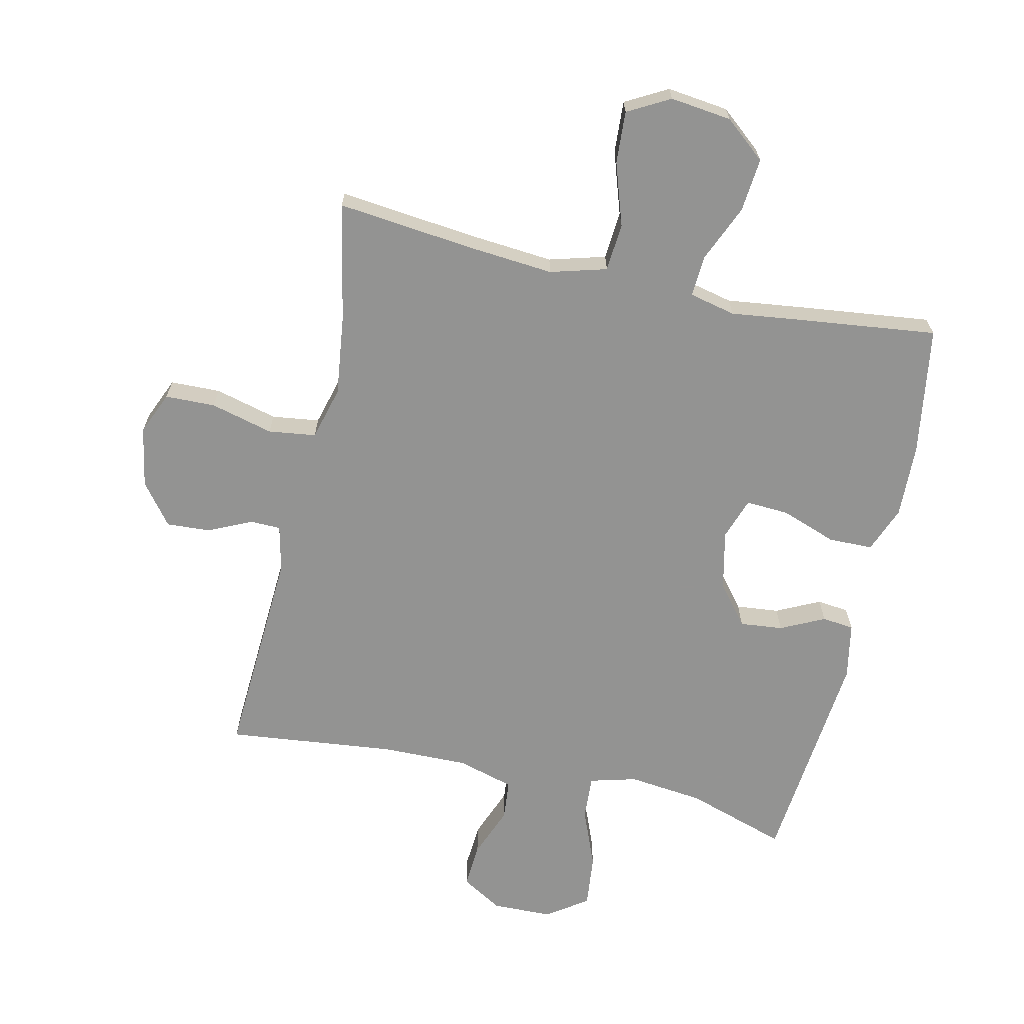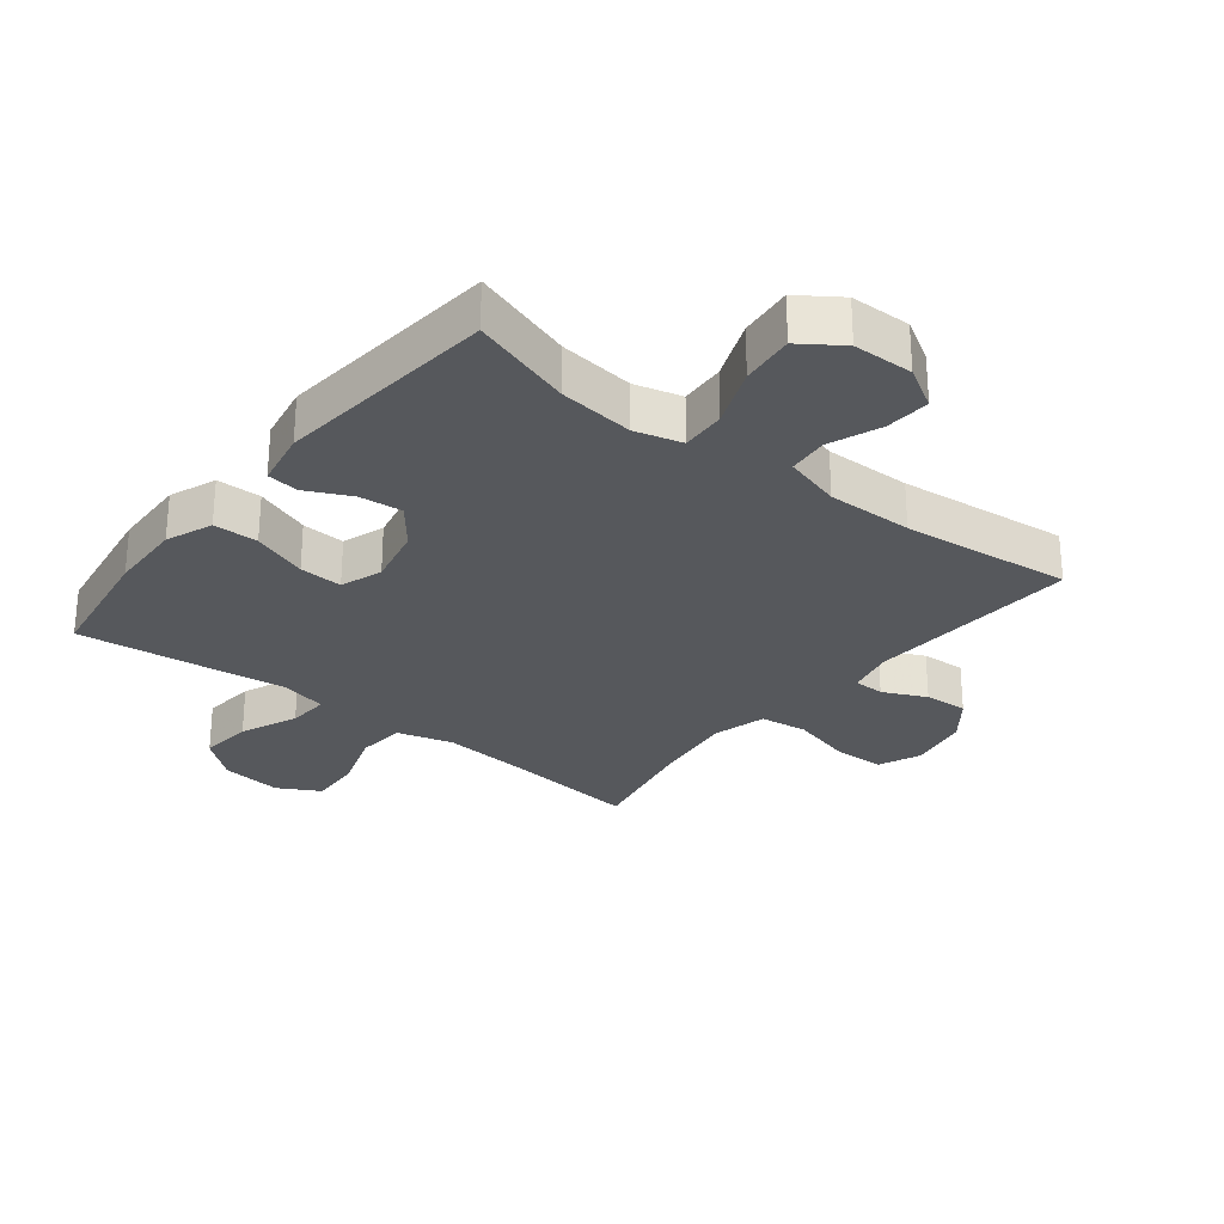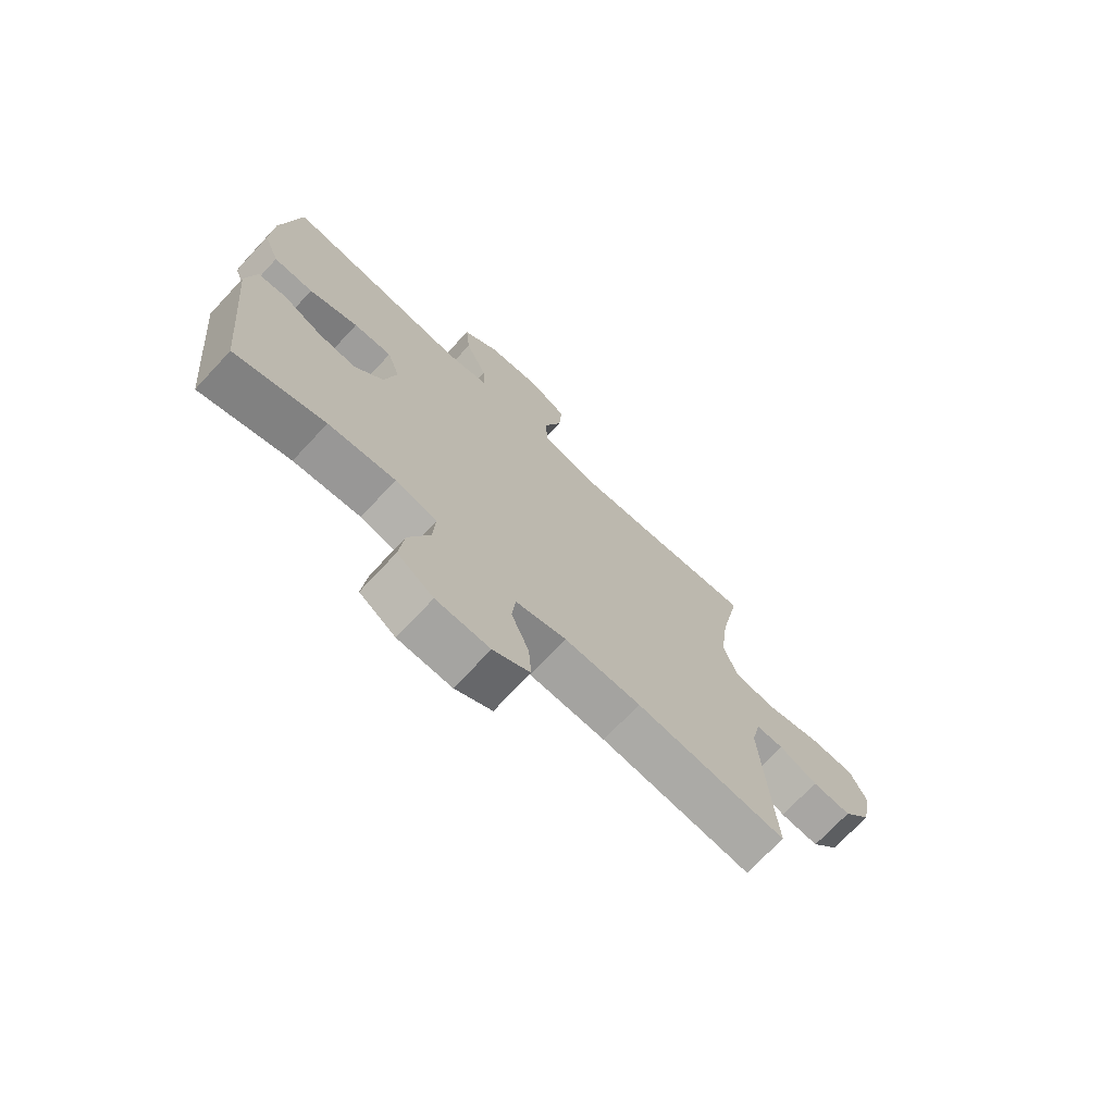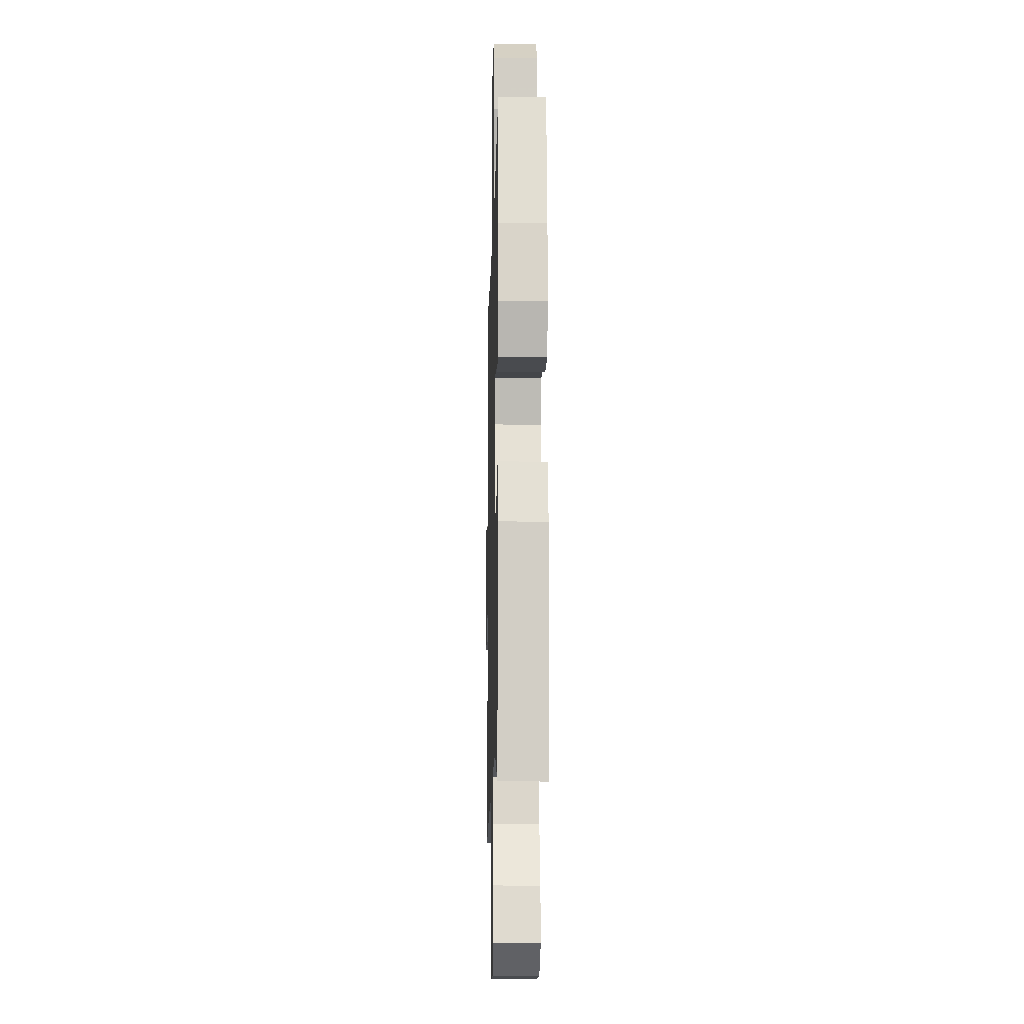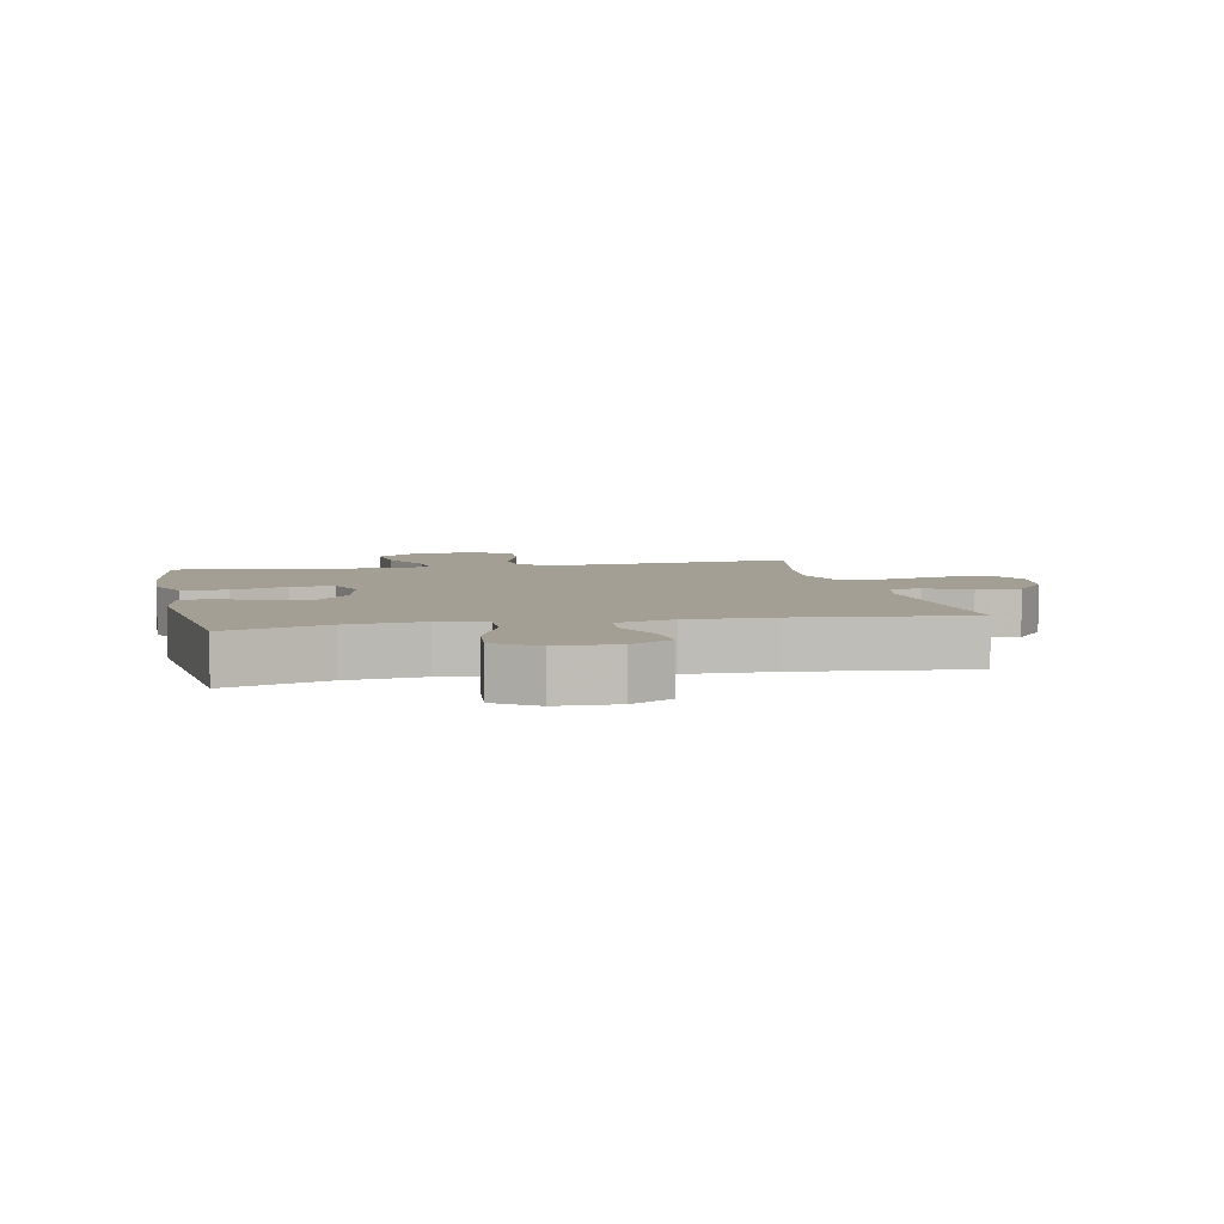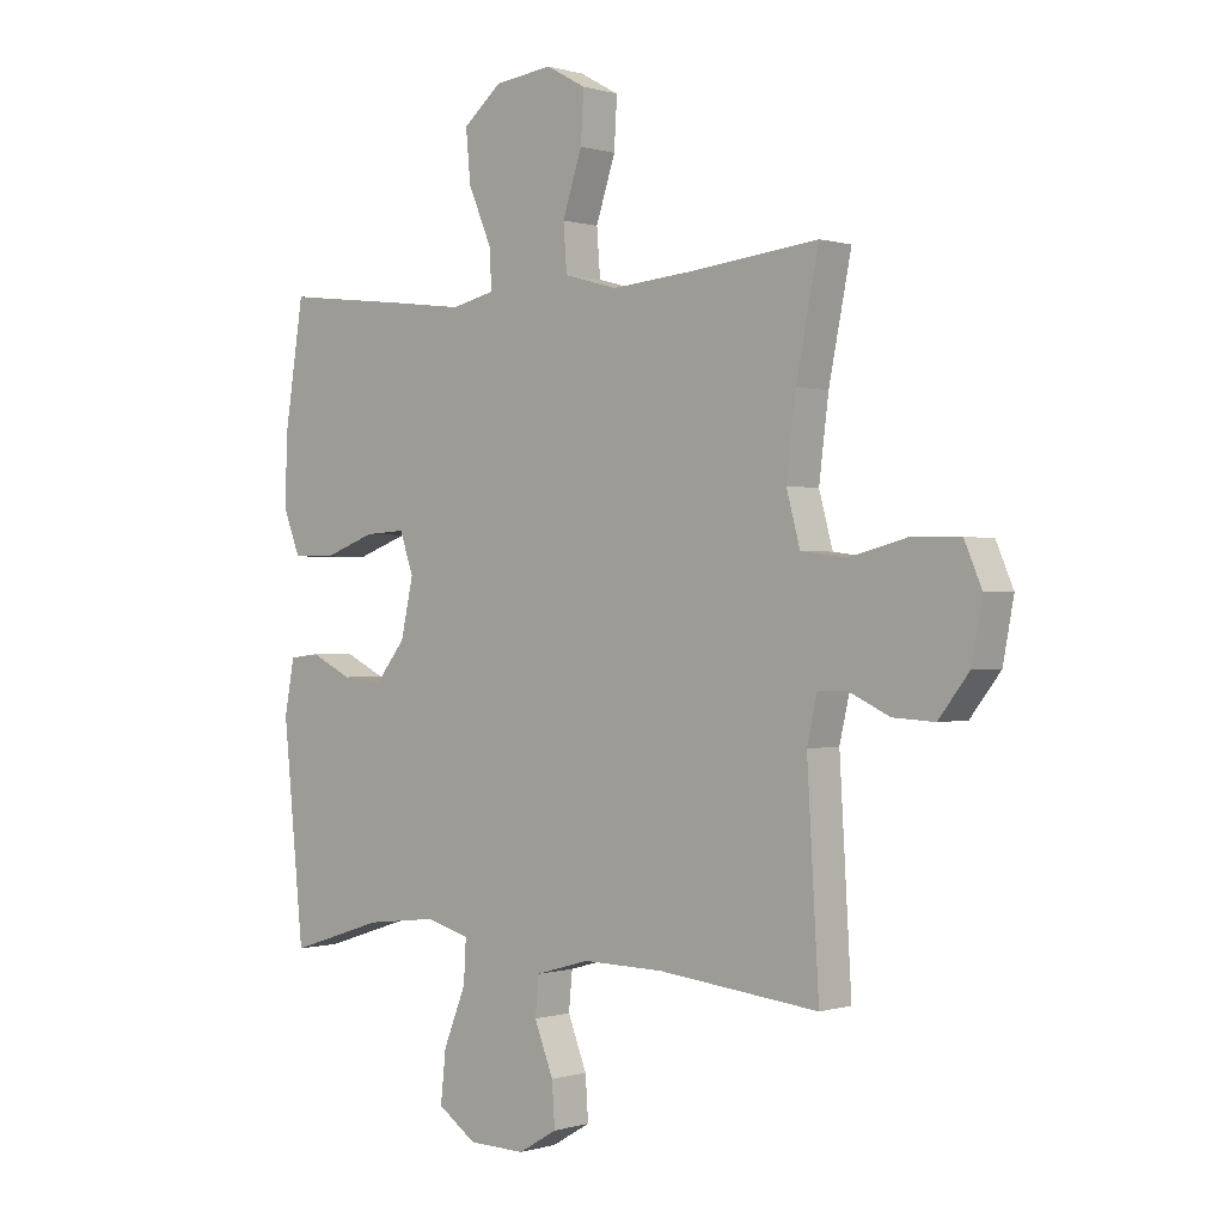
<metadata>
{"format":"obj","ext":"obj","renderer":"f3d","projection":"perspective","resolution":1024,"background":"white","views":[{"elev":-66.7,"azim":-12.6,"up":"+Y"},{"elev":-27.8,"azim":141.6,"up":"+Y"},{"elev":-72.5,"azim":136.9,"up":"+Z"},{"elev":-12.9,"azim":88.6,"up":"+Z"},{"elev":5.3,"azim":168.1,"up":"+Y"},{"elev":0.1,"azim":-138.2,"up":"+Z"}]}
</metadata>
<code>
v -0.5 0.07 -0.5
v -0.48 0.07 -0.16
v -0.497 0.07 -0.085
v -0.546 0.07 -0.084
v -0.615 0.07 -0.116
v -0.685 0.07 -0.12
v -0.736 0.07 -0.054
v -0.754 0.07 0.043
v -0.725 0.07 0.111
v -0.645 0.07 0.113
v -0.545 0.07 0.087
v -0.469 0.07 0.097
v -0.446 0.07 0.182
v -0.462 0.07 0.311
v -0.5 0.07 0.5
v -0.282 0.07 0.476
v -0.145 0.07 0.464
v -0.055 0.07 0.489
v -0.049 0.07 0.566
v -0.082 0.07 0.666
v -0.087 0.07 0.749
v -0.02 0.07 0.786
v 0.078 0.07 0.774
v 0.143 0.07 0.72
v 0.135 0.07 0.634
v 0.096 0.07 0.543
v 0.092 0.07 0.477
v 0.166 0.07 0.46
v 0.286 0.07 0.475
v 0.5 0.07 0.5
v 0.532 0.07 0.294
v 0.536 0.07 0.176
v 0.507 0.07 0.102
v 0.436 0.07 0.101
v 0.348 0.07 0.133
v 0.279 0.07 0.137
v 0.256 0.07 0.07
v 0.277 0.07 -0.025
v 0.328 0.07 -0.089
v 0.397 0.07 -0.082
v 0.467 0.07 -0.048
v 0.518 0.07 -0.054
v 0.535 0.07 -0.144
v 0.5 0.07 -0.5
v 0.339 0.07 -0.448
v 0.219 0.07 -0.434
v 0.144 0.07 -0.454
v 0.148 0.07 -0.525
v 0.186 0.07 -0.62
v 0.195 0.07 -0.705
v 0.13 0.07 -0.75
v 0.034 0.07 -0.752
v -0.032 0.07 -0.713
v -0.027 0.07 -0.641
v 0.005 0.07 -0.559
v -0.001 0.07 -0.495
v -0.092 0.07 -0.469
v -0.229 0.07 -0.471
v -0.5 0 -0.5
v -0.48 0 -0.16
v -0.497 0 -0.085
v -0.546 0 -0.084
v -0.615 0 -0.116
v -0.685 0 -0.12
v -0.736 0 -0.054
v -0.754 0 0.043
v -0.725 0 0.111
v -0.645 0 0.113
v -0.545 0 0.087
v -0.469 0 0.097
v -0.446 0 0.182
v -0.462 0 0.311
v -0.5 0 0.5
v -0.282 0 0.476
v -0.145 0 0.464
v -0.055 0 0.489
v -0.049 0 0.566
v -0.082 0 0.666
v -0.087 0 0.749
v -0.02 0 0.786
v 0.078 0 0.774
v 0.143 0 0.72
v 0.135 0 0.634
v 0.096 0 0.543
v 0.092 0 0.477
v 0.166 0 0.46
v 0.286 0 0.475
v 0.5 0 0.5
v 0.532 0 0.294
v 0.536 0 0.176
v 0.507 0 0.102
v 0.436 0 0.101
v 0.348 0 0.133
v 0.279 0 0.137
v 0.256 0 0.07
v 0.277 0 -0.025
v 0.328 0 -0.089
v 0.397 0 -0.082
v 0.467 0 -0.048
v 0.518 0 -0.054
v 0.535 0 -0.144
v 0.5 0 -0.5
v 0.339 0 -0.448
v 0.219 0 -0.434
v 0.144 0 -0.454
v 0.148 0 -0.525
v 0.186 0 -0.62
v 0.195 0 -0.705
v 0.13 0 -0.75
v 0.034 0 -0.752
v -0.032 0 -0.713
v -0.027 0 -0.641
v 0.005 0 -0.559
v -0.001 0 -0.495
v -0.092 0 -0.469
v -0.229 0 -0.471
f 52 53 54 55
f 52 55 56
f 51 52 56
f 48 49 50 51
f 47 48 51 56
f 42 43 44 45
f 40 41 42 45
f 39 40 45 46
f 38 39 46 47
f 32 33 34 35
f 32 35 36
f 31 32 36
f 28 29 30 31
f 27 28 31 36
f 23 24 25 26
f 23 26 27
f 22 23 27
f 19 20 21 22
f 18 19 22 27
f 17 18 27 36
f 14 15 16
f 13 14 16 17
f 12 13 17 36
f 8 9 10 11
f 4 5 6 7
f 3 4 7 8
f 58 1 2
f 57 58 2 3
f 37 38 47 56
f 37 56 57 3
f 11 12 36 37
f 3 8 11 37
f 113 112 111 110
f 114 113 110
f 114 110 109
f 109 108 107 106
f 114 109 106 105
f 103 102 101 100
f 103 100 99 98
f 104 103 98 97
f 105 104 97 96
f 93 92 91 90
f 94 93 90
f 94 90 89
f 89 88 87 86
f 94 89 86 85
f 84 83 82 81
f 85 84 81
f 85 81 80
f 80 79 78 77
f 85 80 77 76
f 94 85 76 75
f 74 73 72
f 75 74 72 71
f 94 75 71 70
f 69 68 67 66
f 65 64 63 62
f 66 65 62 61
f 60 59 116
f 61 60 116 115
f 114 105 96 95
f 61 115 114 95
f 95 94 70 69
f 95 69 66 61
f 1 59 60 2
f 2 60 61 3
f 3 61 62 4
f 4 62 63 5
f 5 63 64 6
f 6 64 65 7
f 7 65 66 8
f 8 66 67 9
f 9 67 68 10
f 10 68 69 11
f 11 69 70 12
f 12 70 71 13
f 13 71 72 14
f 14 72 73 15
f 15 73 74 16
f 16 74 75 17
f 17 75 76 18
f 18 76 77 19
f 19 77 78 20
f 20 78 79 21
f 21 79 80 22
f 22 80 81 23
f 23 81 82 24
f 24 82 83 25
f 25 83 84 26
f 26 84 85 27
f 27 85 86 28
f 28 86 87 29
f 29 87 88 30
f 30 88 89 31
f 31 89 90 32
f 32 90 91 33
f 33 91 92 34
f 34 92 93 35
f 35 93 94 36
f 36 94 95 37
f 37 95 96 38
f 38 96 97 39
f 39 97 98 40
f 40 98 99 41
f 41 99 100 42
f 42 100 101 43
f 43 101 102 44
f 44 102 103 45
f 45 103 104 46
f 46 104 105 47
f 47 105 106 48
f 48 106 107 49
f 49 107 108 50
f 50 108 109 51
f 51 109 110 52
f 52 110 111 53
f 53 111 112 54
f 54 112 113 55
f 55 113 114 56
f 56 114 115 57
f 57 115 116 58
f 58 116 59 1

</code>
